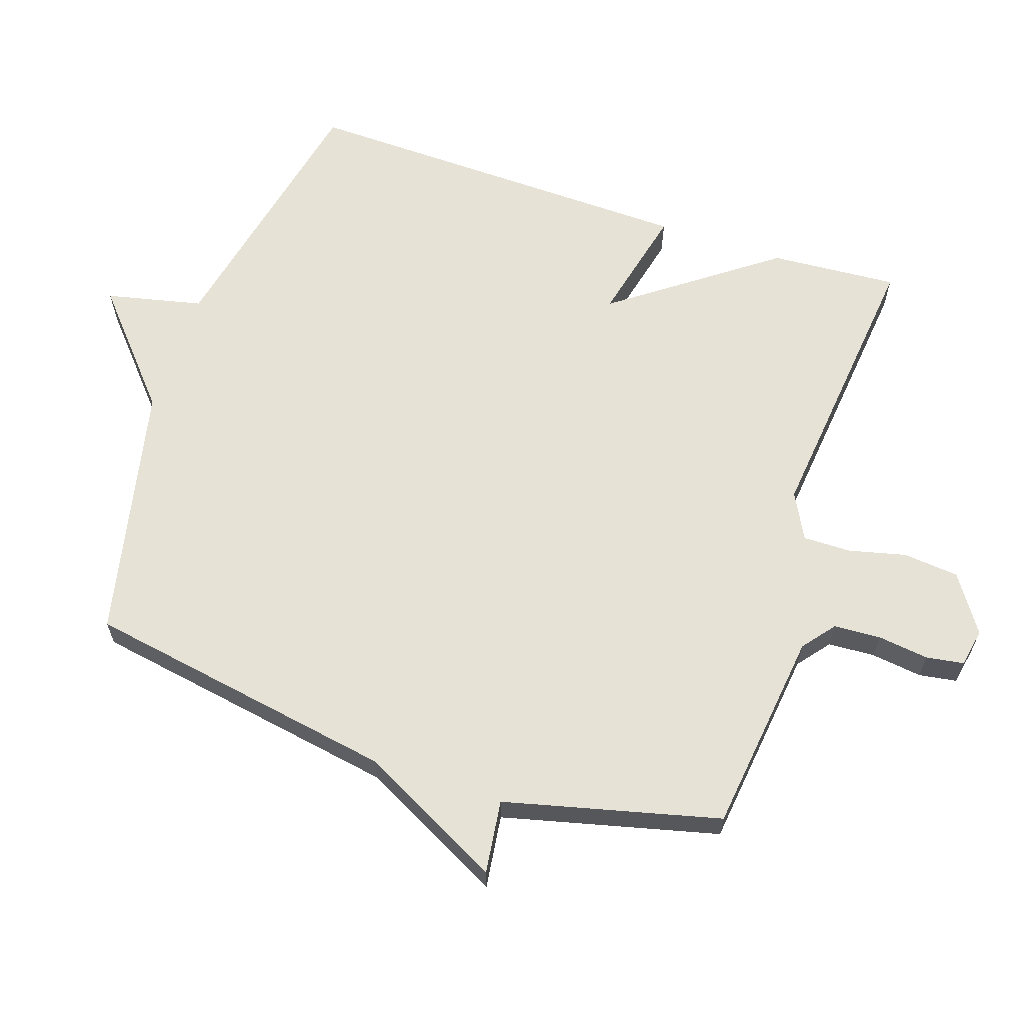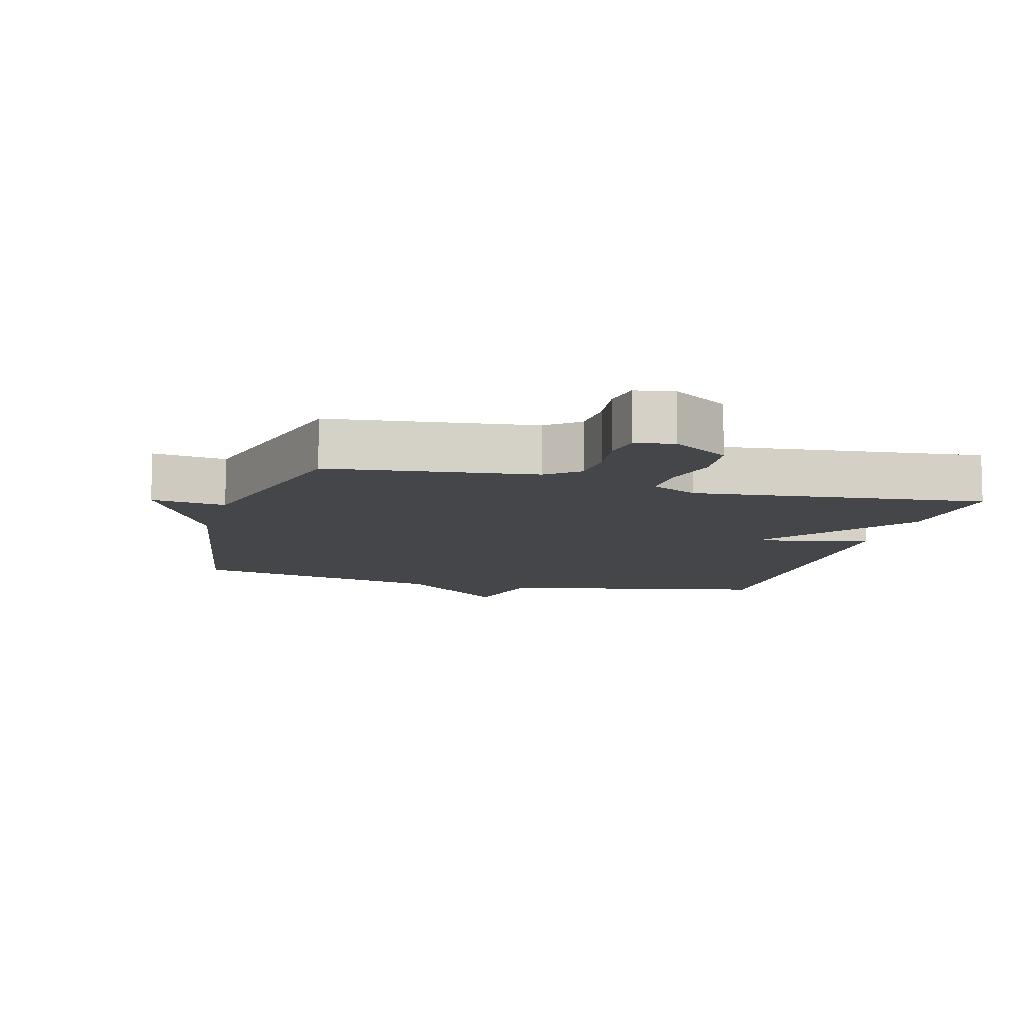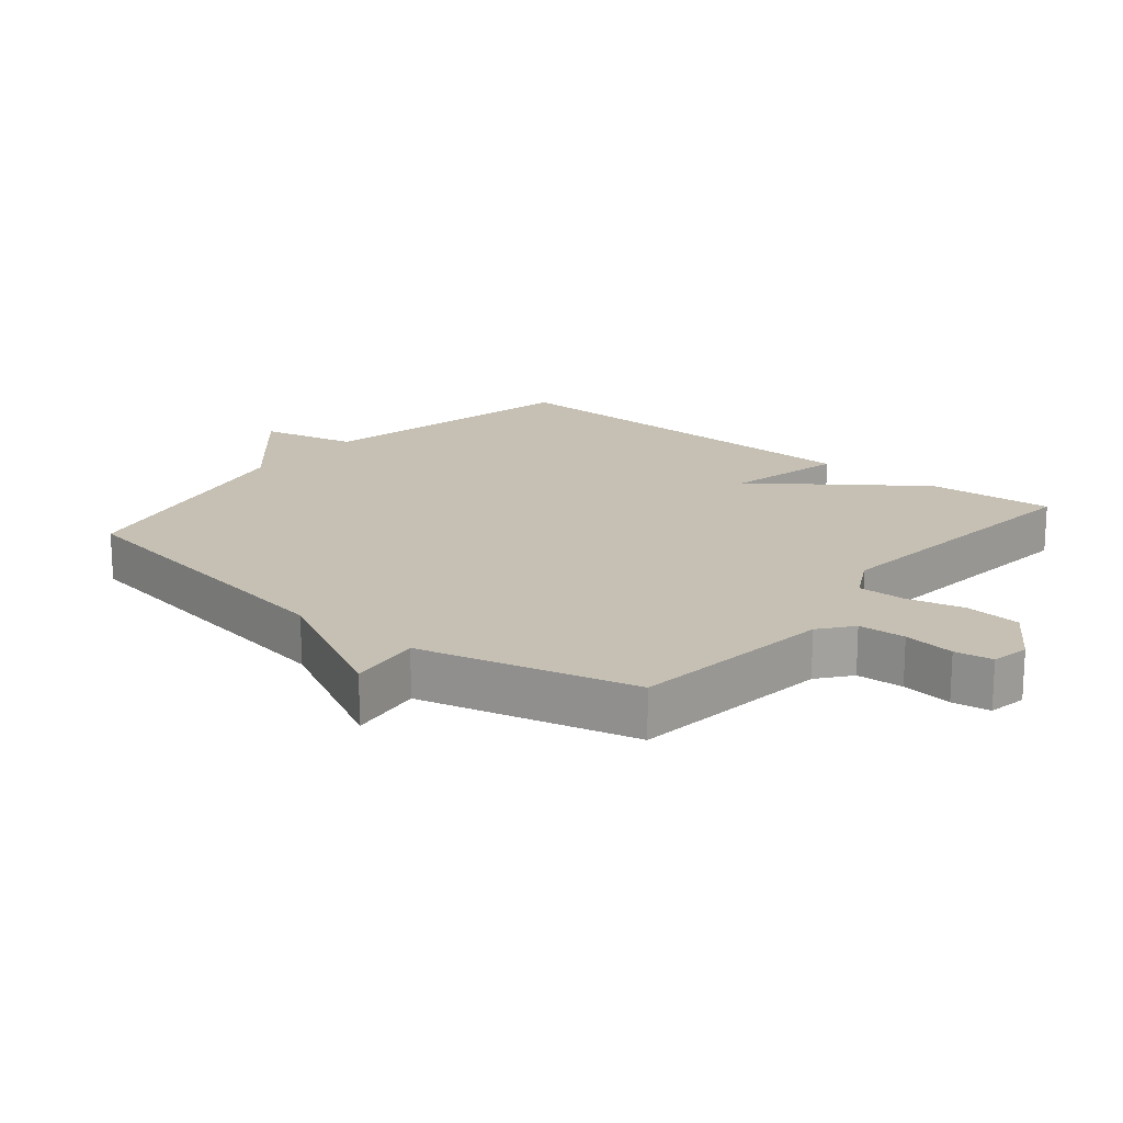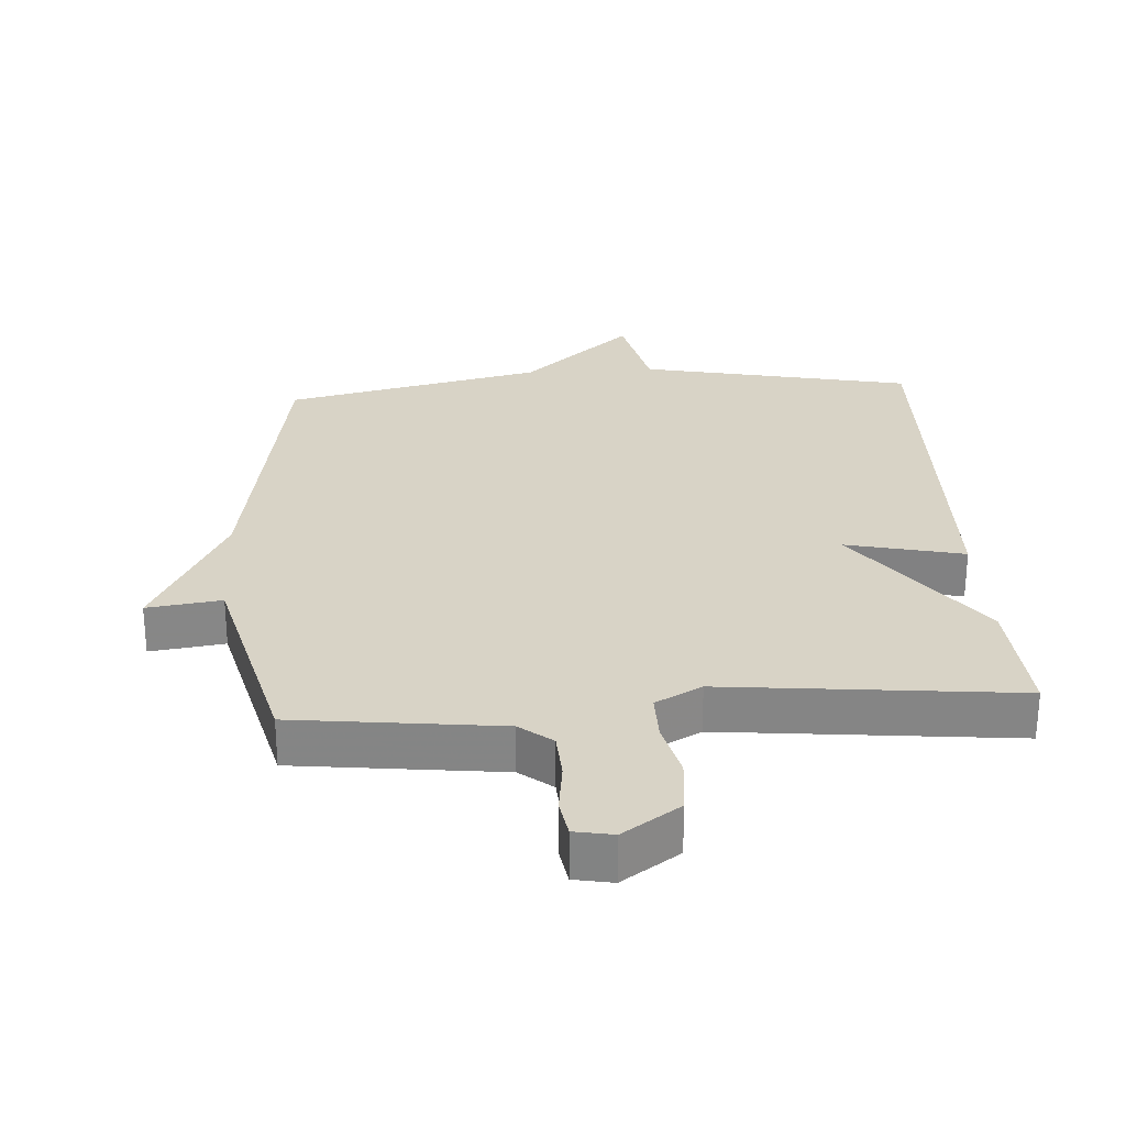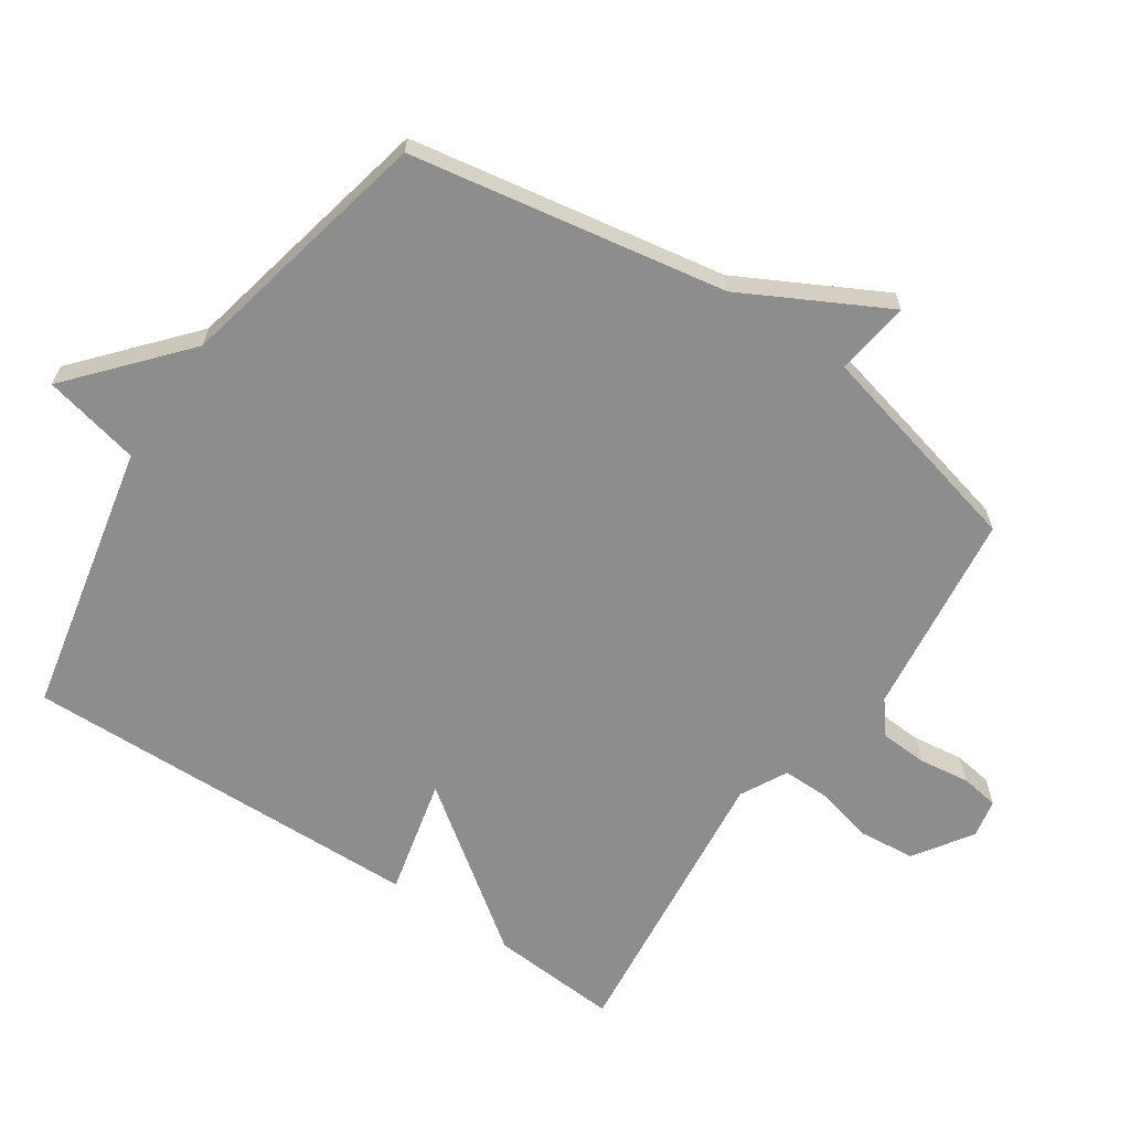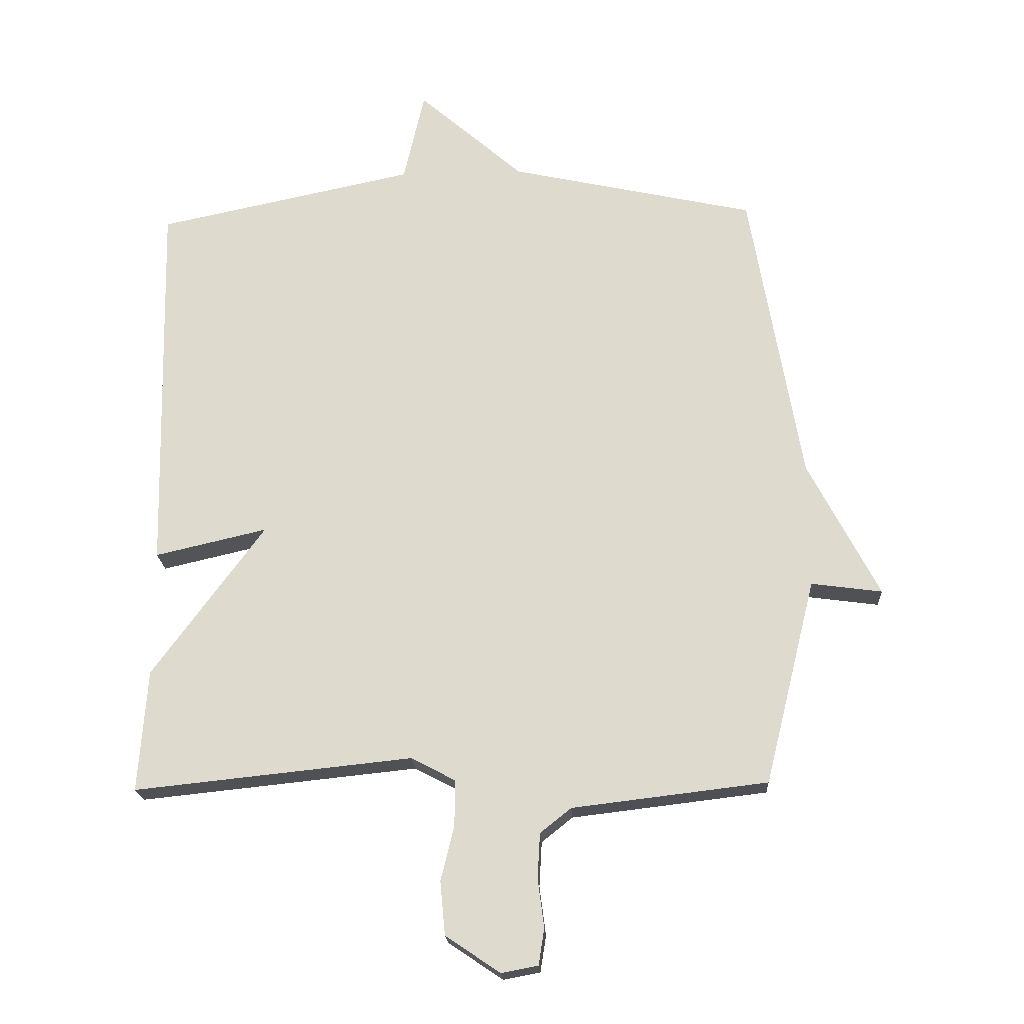
<metadata>
{"format":"obj","ext":"obj","renderer":"f3d","projection":"perspective","resolution":1024,"background":"white","views":[{"elev":63.1,"azim":108.6,"up":"+Y"},{"elev":-9.7,"azim":164.8,"up":"+Y"},{"elev":18.1,"azim":129.4,"up":"+Y"},{"elev":28.0,"azim":176.2,"up":"+Y"},{"elev":-64.7,"azim":56.2,"up":"+Y"},{"elev":-20.0,"azim":3.0,"up":"+Z"}]}
</metadata>
<code>
v 0.5 0.07 -0.5
v 0.191 0.07 -0.537
v 0.142 0.07 -0.576
v 0.138 0.07 -0.647
v 0.148 0.07 -0.724
v 0.139 0.07 -0.781
v 0.081 0.07 -0.792
v -0.005 0.07 -0.734
v -0.013 0.07 -0.65
v 0.008 0.07 -0.563
v 0.009 0.07 -0.491
v -0.061 0.07 -0.454
v -0.5 0.07 -0.5
v -0.486 0.07 -0.307
v -0.309 0.07 -0.066
v -0.486 0.07 -0.107
v -0.5 0.07 0.5
v -0.09 0.07 0.586
v -0.057 0.07 0.732
v 0.11 0.07 0.586
v 0.5 0.07 0.5
v 0.581 0.07 0.025
v 0.693 0.07 -0.19
v 0.581 0.07 -0.175
v 0.5 0 -0.5
v 0.191 0 -0.537
v 0.142 0 -0.576
v 0.138 0 -0.647
v 0.148 0 -0.724
v 0.139 0 -0.781
v 0.081 0 -0.792
v -0.005 0 -0.734
v -0.013 0 -0.65
v 0.008 0 -0.563
v 0.009 0 -0.491
v -0.061 0 -0.454
v -0.5 0 -0.5
v -0.486 0 -0.307
v -0.309 0 -0.066
v -0.486 0 -0.107
v -0.5 0 0.5
v -0.09 0 0.586
v -0.057 0 0.732
v 0.11 0 0.586
v 0.5 0 0.5
v 0.581 0 0.025
v 0.693 0 -0.19
v 0.581 0 -0.175
f 22 23 24
f 24 1 2
f 22 24 2
f 21 22 2
f 20 21 2
f 20 2 3
f 19 20 3
f 18 19 3
f 15 16 17 18
f 15 18 3 4
f 12 13 14 15
f 11 12 15
f 11 15 4
f 5 6 7
f 4 5 7
f 11 4 7
f 10 11 7
f 7 8 9 10
f 48 47 46
f 26 25 48
f 26 48 46
f 26 46 45
f 26 45 44
f 27 26 44
f 27 44 43
f 27 43 42
f 42 41 40 39
f 28 27 42 39
f 39 38 37 36
f 39 36 35
f 28 39 35
f 31 30 29
f 31 29 28
f 31 28 35
f 31 35 34
f 34 33 32 31
f 1 25 26 2
f 2 26 27 3
f 3 27 28 4
f 4 28 29 5
f 5 29 30 6
f 6 30 31 7
f 7 31 32 8
f 8 32 33 9
f 9 33 34 10
f 10 34 35 11
f 11 35 36 12
f 12 36 37 13
f 13 37 38 14
f 14 38 39 15
f 15 39 40 16
f 16 40 41 17
f 17 41 42 18
f 18 42 43 19
f 19 43 44 20
f 20 44 45 21
f 21 45 46 22
f 22 46 47 23
f 23 47 48 24
f 24 48 25 1

</code>
